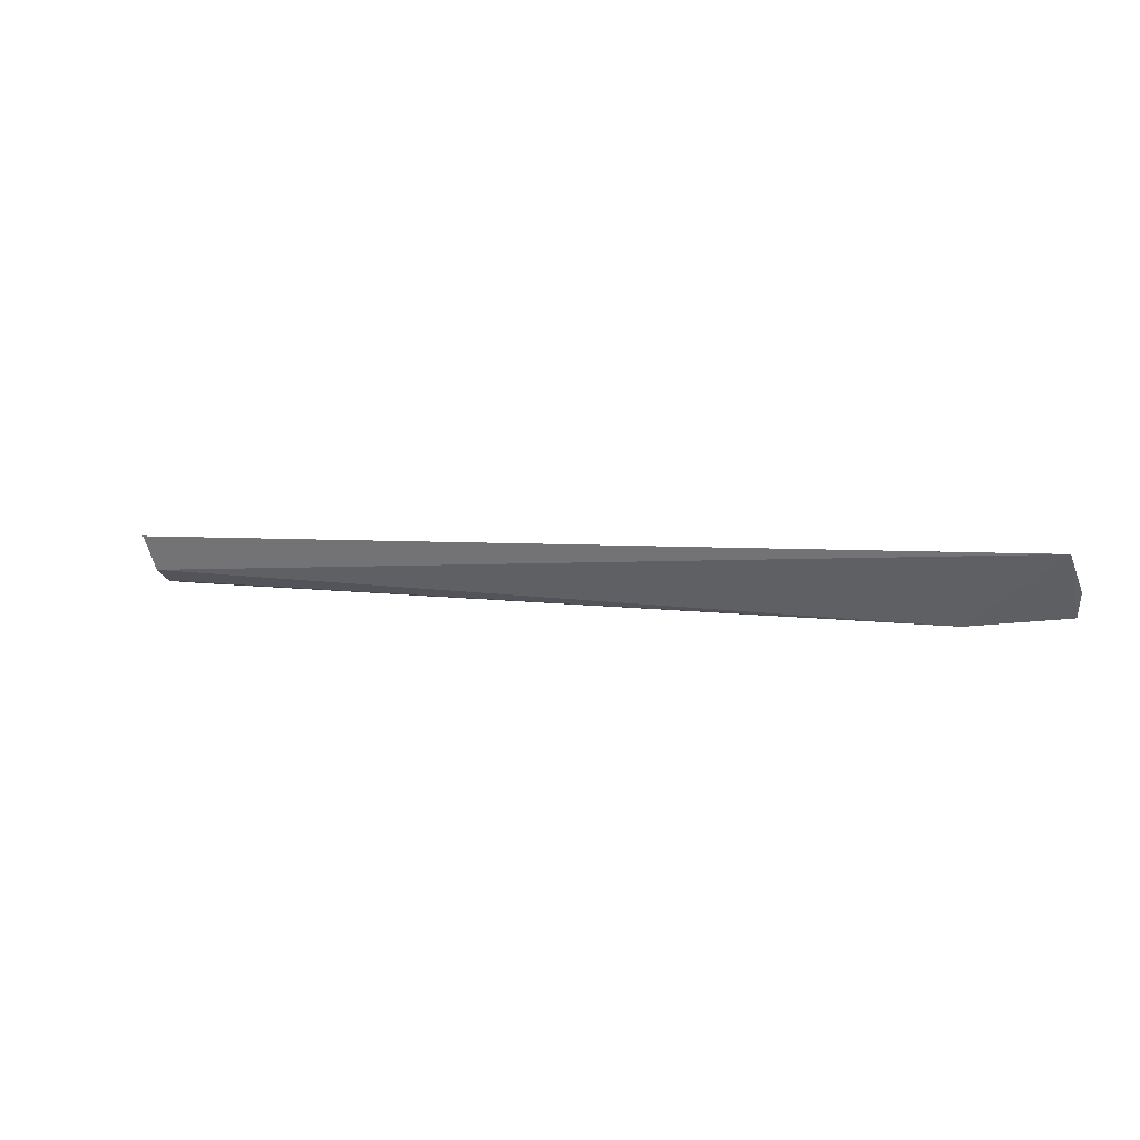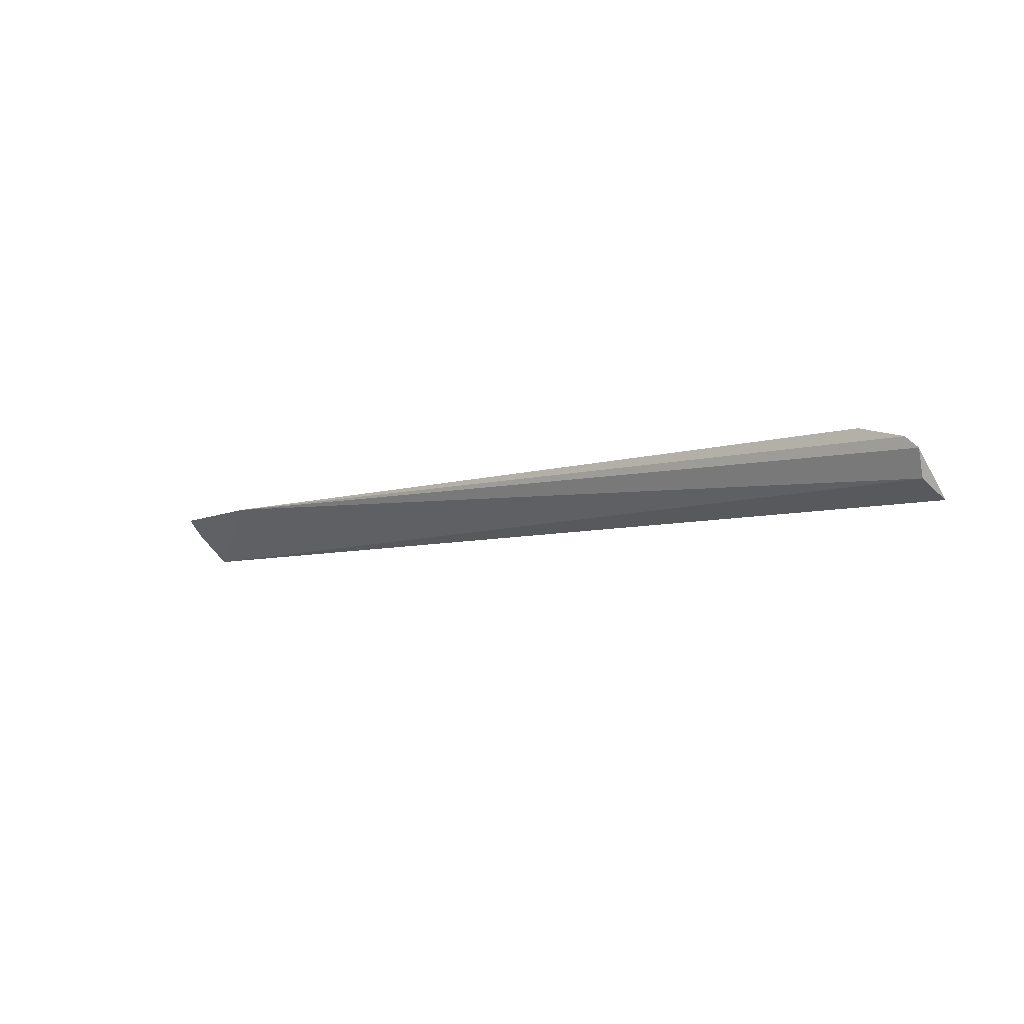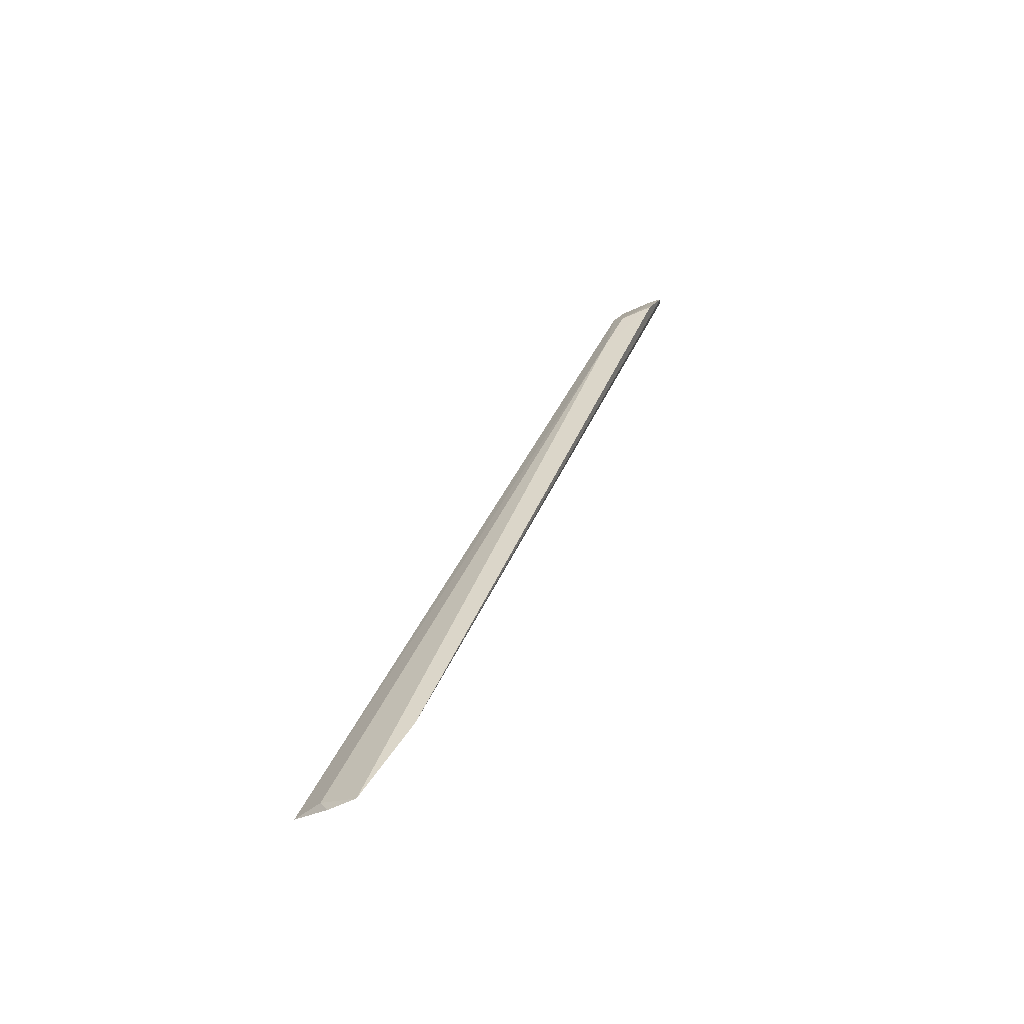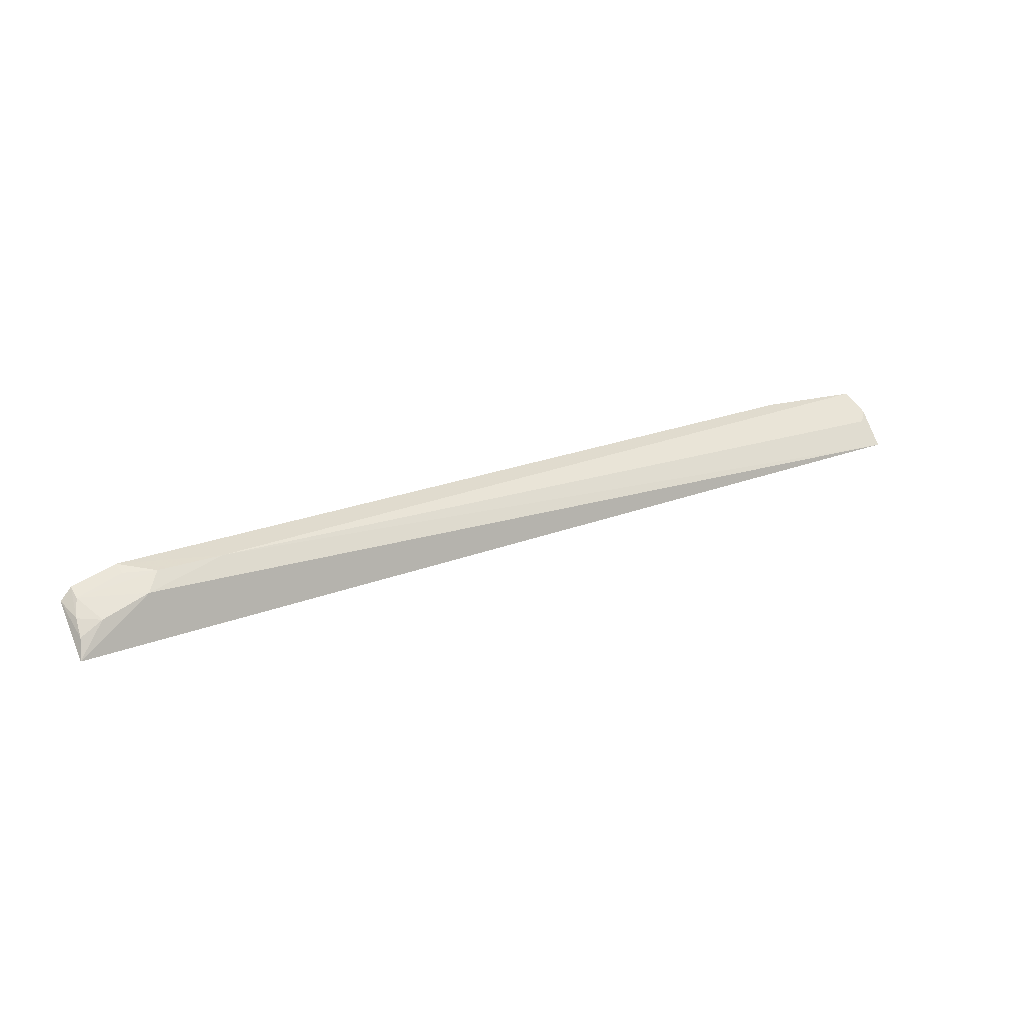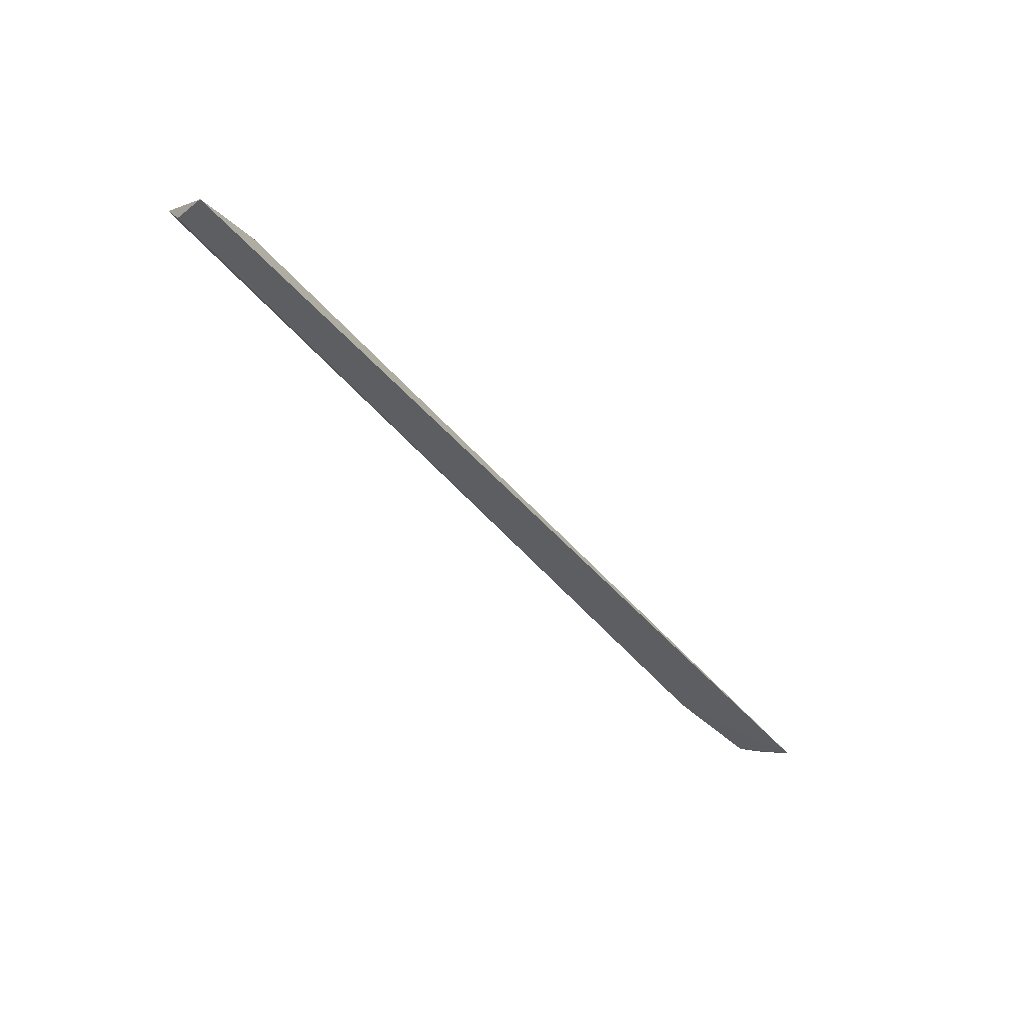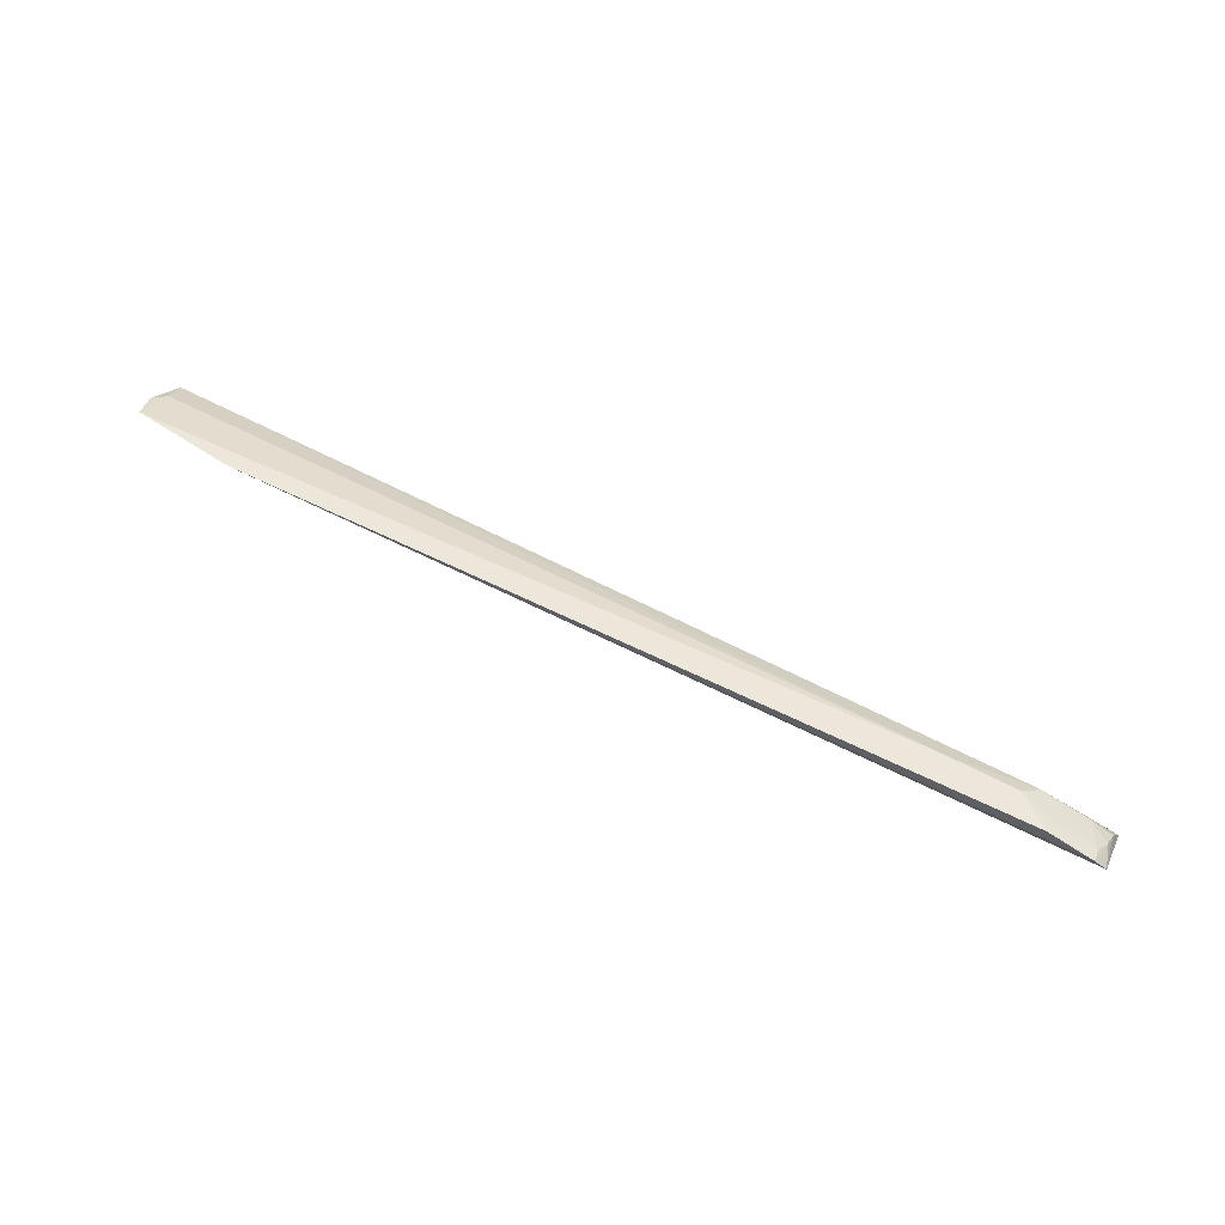
<metadata>
{"format":"obj","ext":"obj","renderer":"f3d","projection":"perspective","resolution":1024,"background":"white","views":[{"elev":6.5,"azim":25.8,"up":"+Z"},{"elev":-9.4,"azim":-143.2,"up":"+Y"},{"elev":36.2,"azim":108.8,"up":"+Y"},{"elev":25.7,"azim":-30.1,"up":"+Y"},{"elev":-53.1,"azim":-51.5,"up":"+Y"},{"elev":63.5,"azim":-153.8,"up":"+Y"}]}
</metadata>
<code>
v 0.07136 0.02451 0.06336
v 0.07214 0.02925 0.05743
v -0.07252 0.03084 0.05522
v -0.08548 0.02921 0.05068
v -0.08683 0.02309 0.05346
v 0.05407 0.03208 0.05101
v 0.07033 0.02825 0.05941
v -0.08767 0.02058 0.05962
v 0.07105 0.03182 0.05333
v -0.07786 0.03145 0.05089
v -0.08748 0.0273 0.05107
v -0.06141 0.03087 0.05554
v -0.07499 0.02854 0.05769
v -0.07761 0.03062 0.05282
v -0.08643 0.02597 0.05534
v -0.08535 0.02817 0.05283
v -0.08678 0.02374 0.05785
v -0.08295 0.02589 0.05775
f 6 1 5
f 7 1 2
f 8 5 1
f 9 2 1
f 9 1 6
f 9 7 2
f 10 6 4
f 11 6 5
f 11 4 6
f 11 5 8
f 12 1 7
f 12 7 9
f 12 9 6
f 12 10 3
f 12 6 10
f 13 8 1
f 13 12 3
f 13 1 12
f 14 10 4
f 14 3 10
f 15 4 11
f 16 13 3
f 16 3 14
f 16 14 4
f 16 4 15
f 17 15 11
f 17 11 8
f 18 16 15
f 18 13 16
f 18 15 17
f 18 17 8
f 18 8 13

</code>
